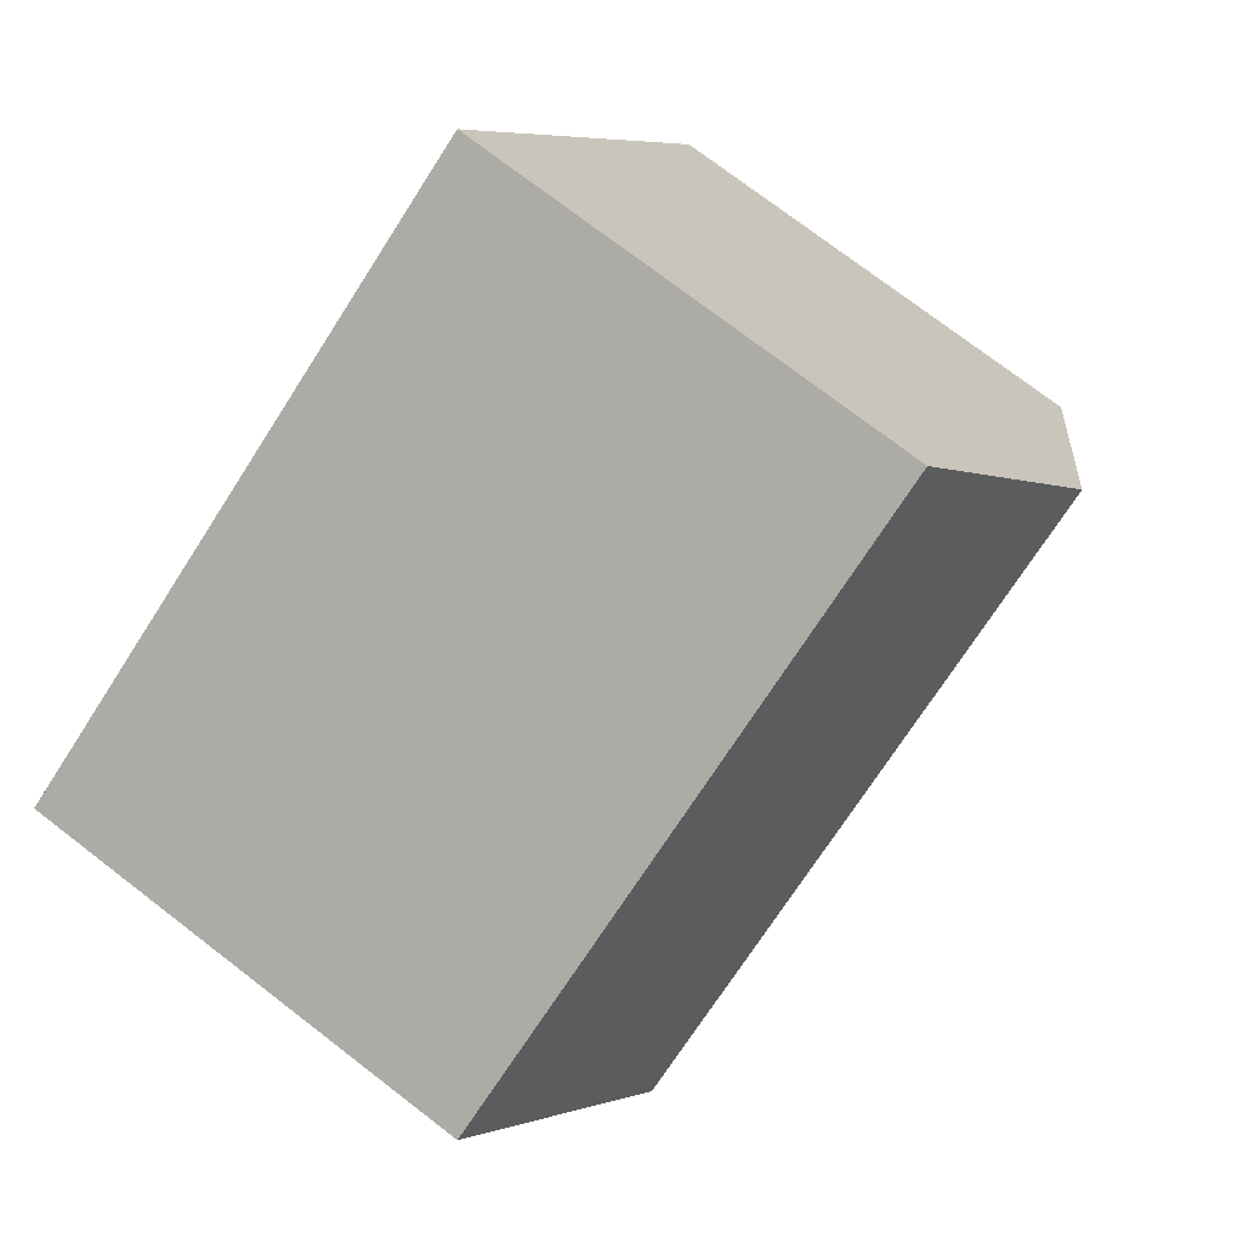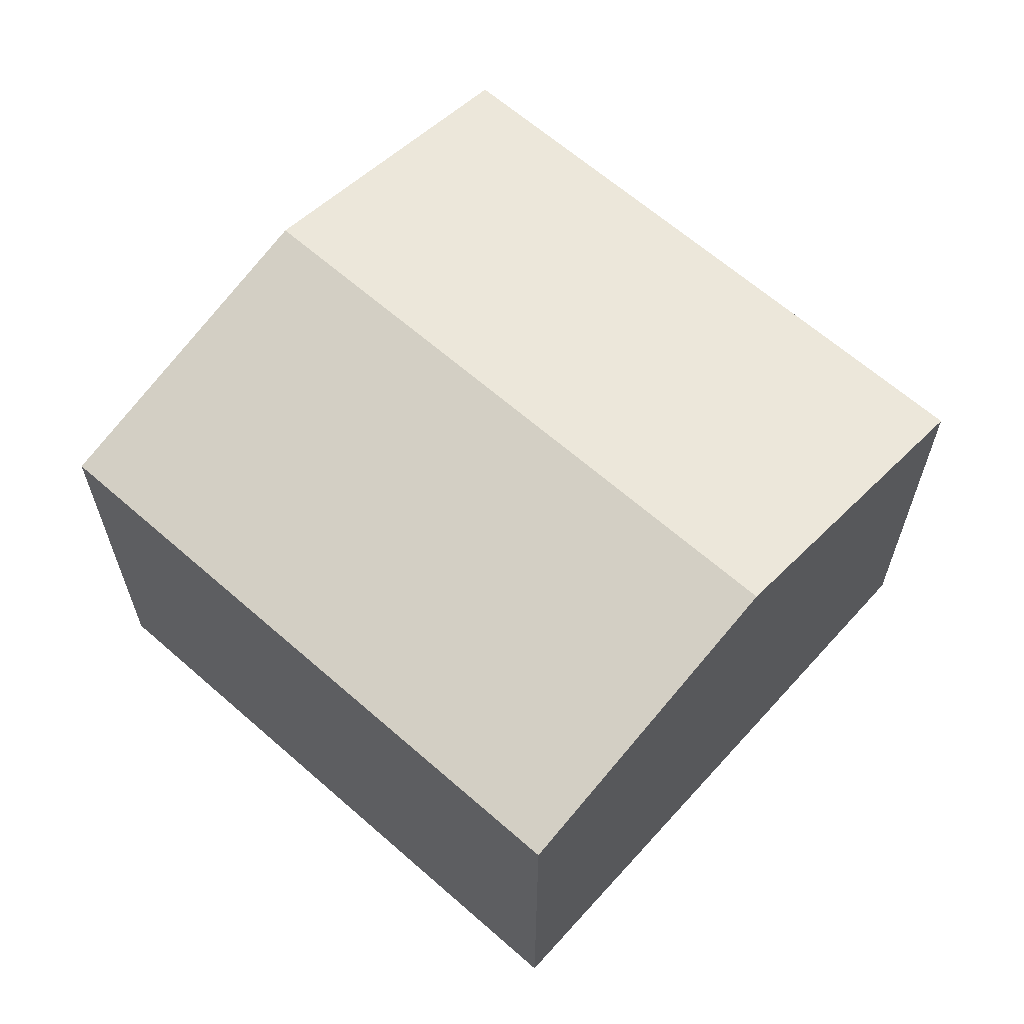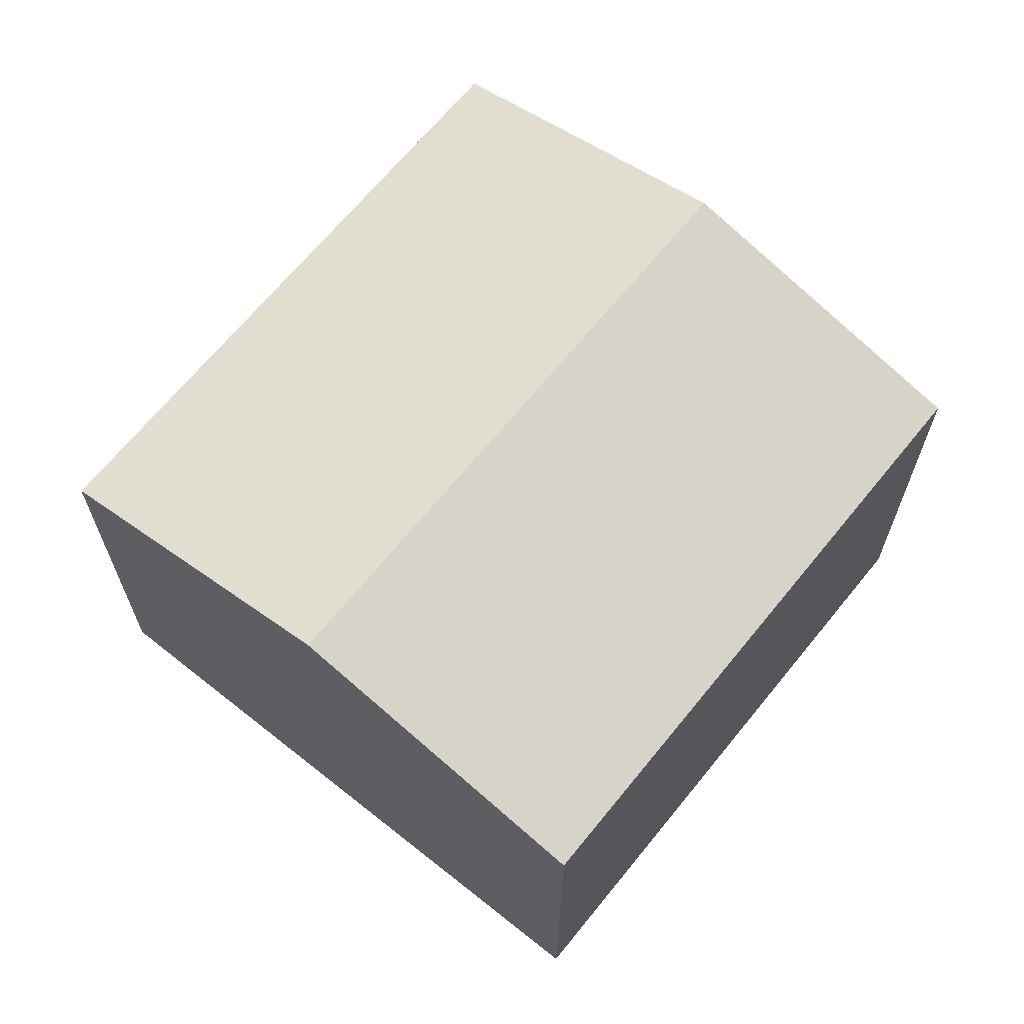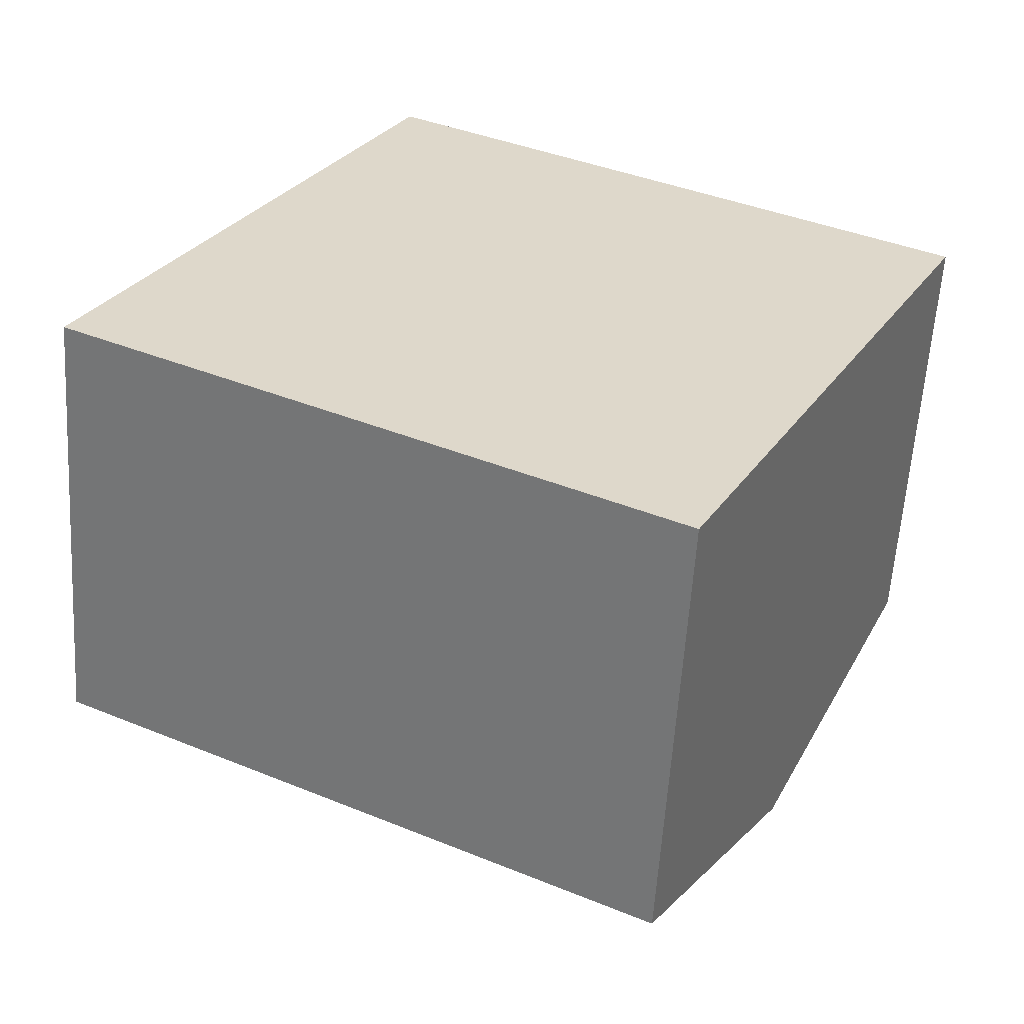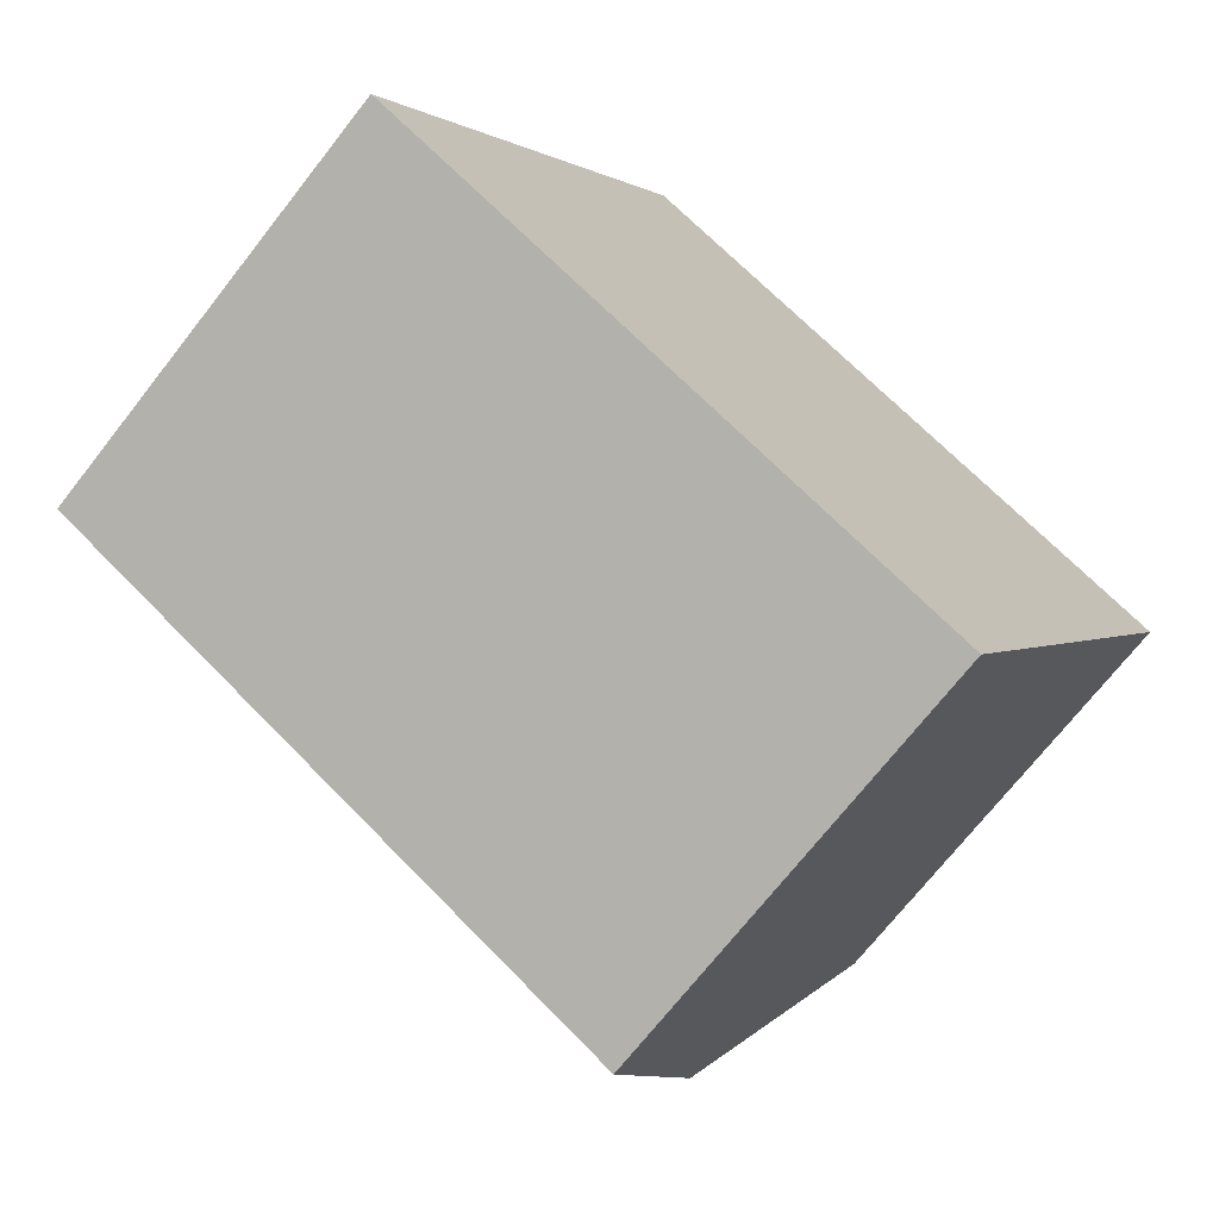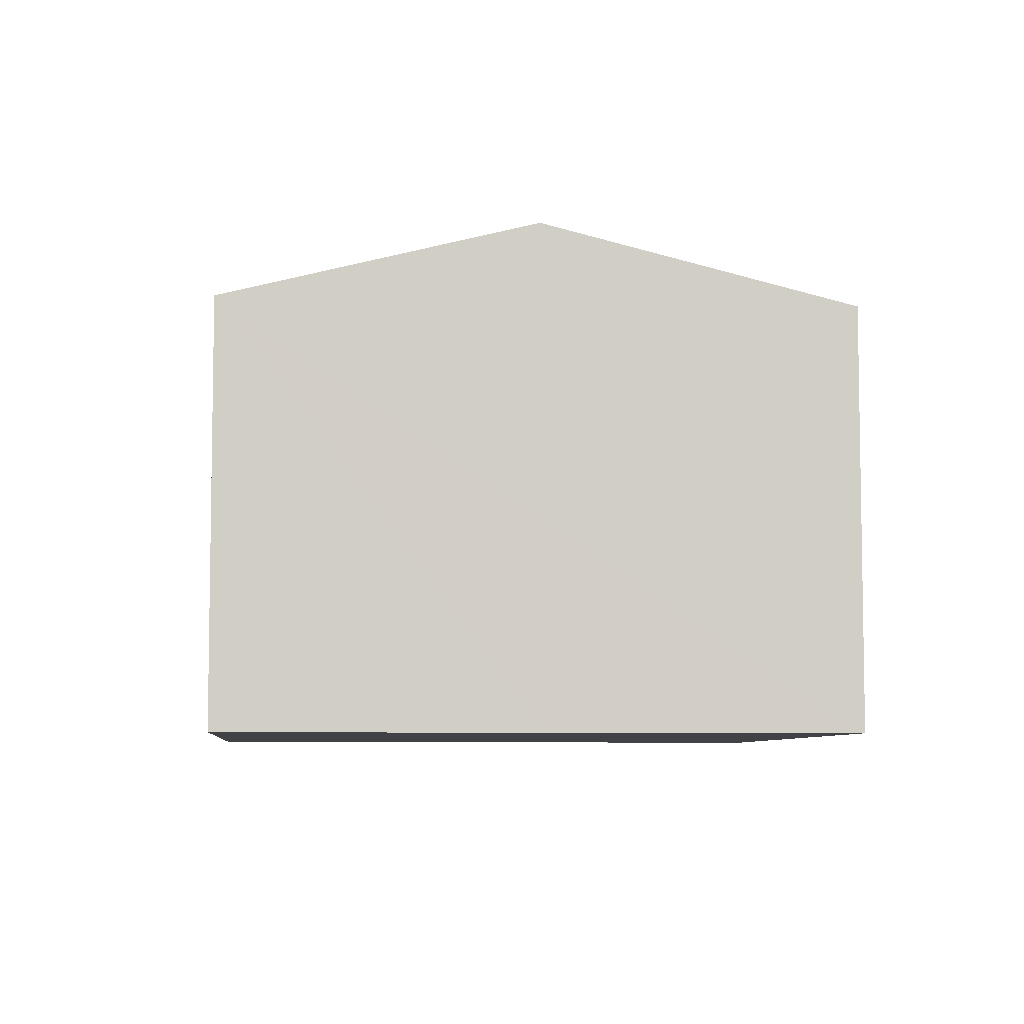
<metadata>
{"format":"obj","ext":"obj","renderer":"f3d","projection":"perspective","resolution":1024,"background":"white","views":[{"elev":75.0,"azim":127.5,"up":"+Z"},{"elev":64.1,"azim":69.2,"up":"+Y"},{"elev":66.8,"azim":-23.3,"up":"+Y"},{"elev":-59.0,"azim":-3.6,"up":"+Z"},{"elev":-71.3,"azim":-38.1,"up":"+Z"},{"elev":-6.6,"azim":112.4,"up":"+Y"}]}
</metadata>
<code>
v  1.04 3.484 1.946
v  3.949 2.938 -2.076
v  0 2.938 1.799e-16
v  4.958 3.484 -0.114
v  2.079 2.938 3.89
v  5.968 2.937 1.852
v  3.949 1.271e-16 -2.076
v  0 0 0
v  1.04 -1.192e-16 1.946
v  2.079 -2.382e-16 3.89
v  5.968 -1.134e-16 1.852
v  4.958 6.98e-18 -0.114
g defaultobject
f 1 2 3
f 2 1 4
f 5 4 1
f 4 5 6
f 7 3 2
f 3 7 8
f 8 1 3
f 1 8 5
f 5 8 9
f 5 9 10
f 10 6 5
f 6 10 11
f 4 7 2
f 7 4 6
f 7 6 12
f 12 6 11
f 9 11 10
f 11 9 8
f 11 8 7
f 11 7 12

</code>
